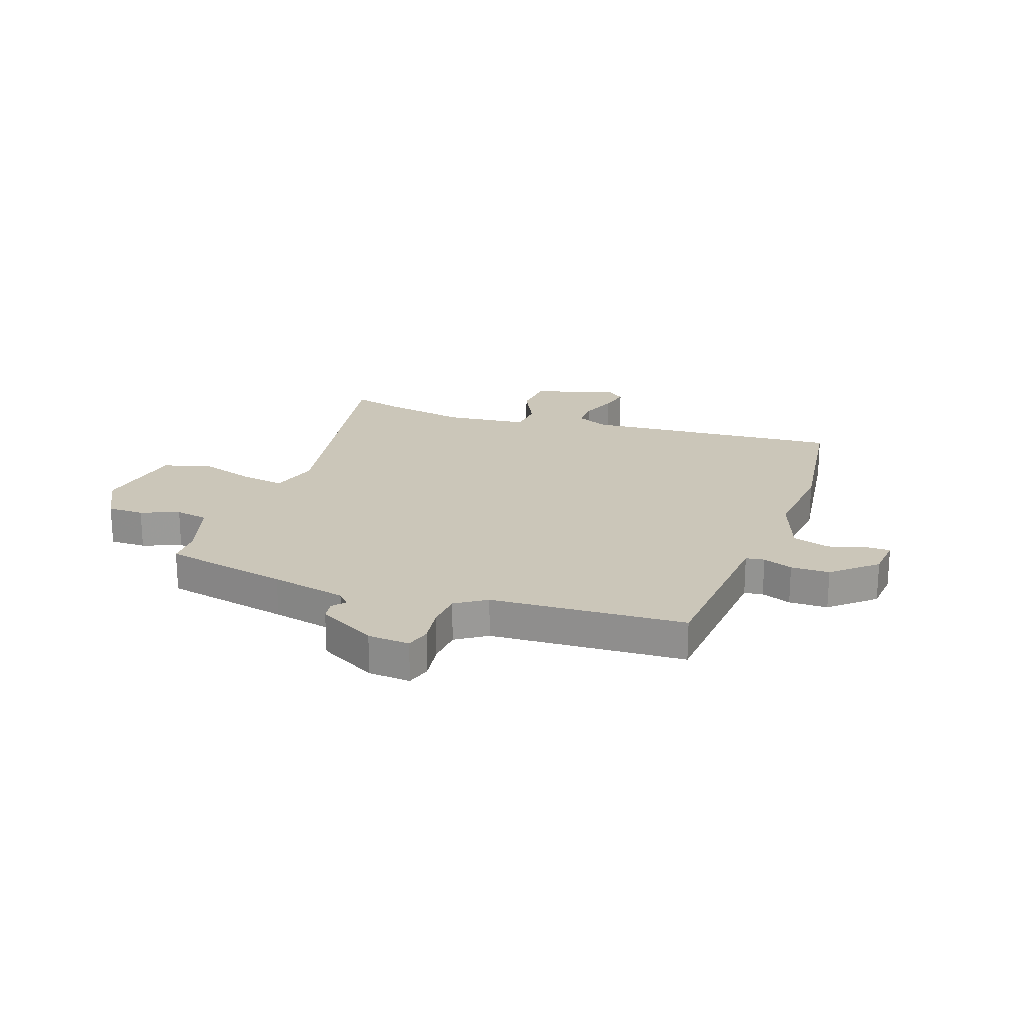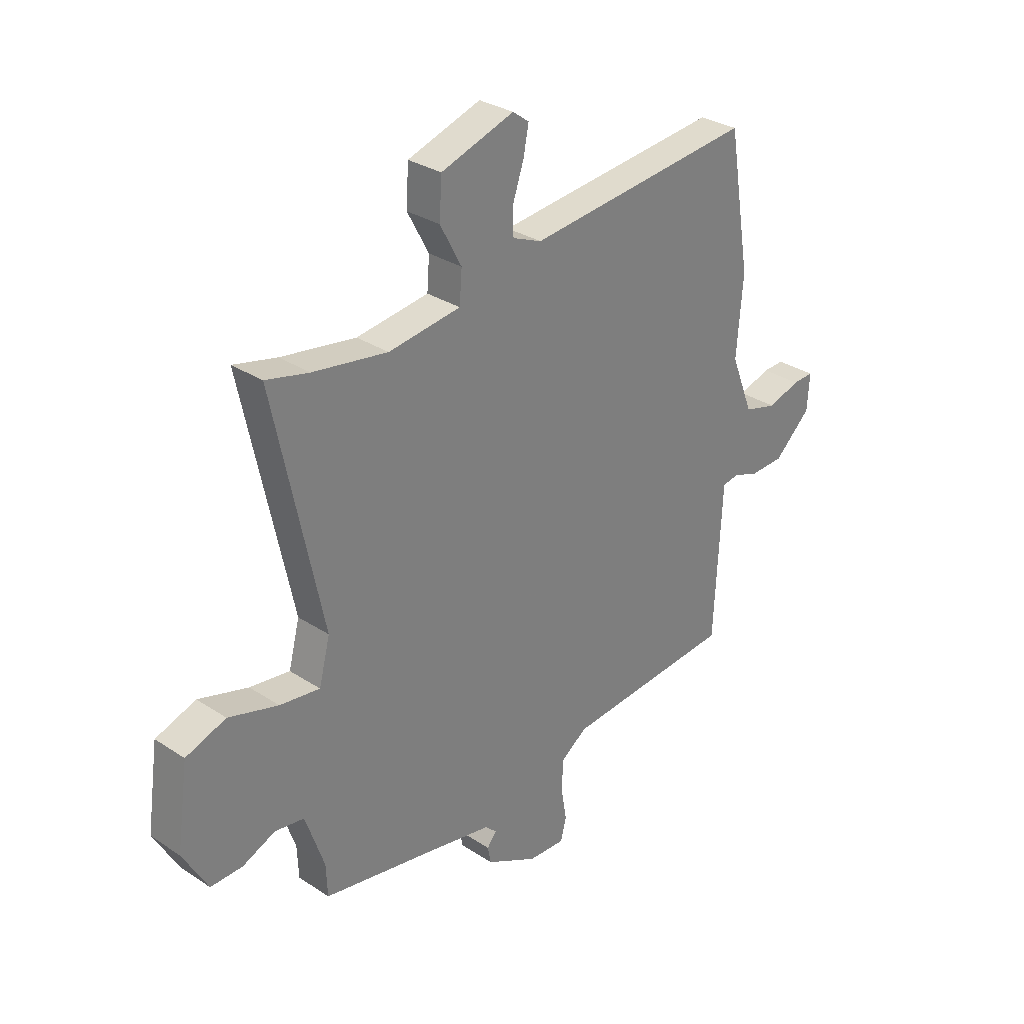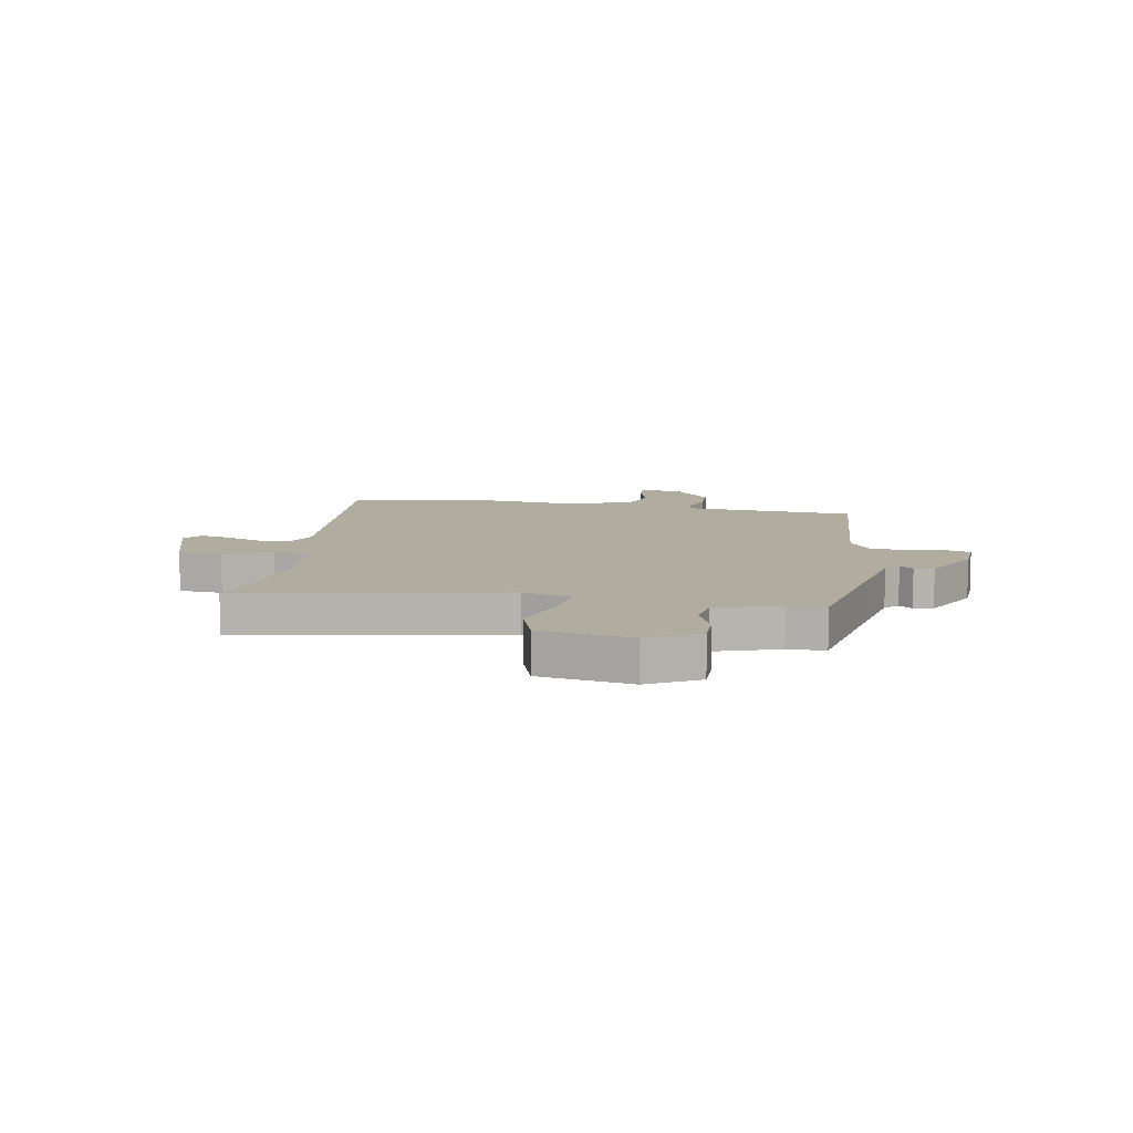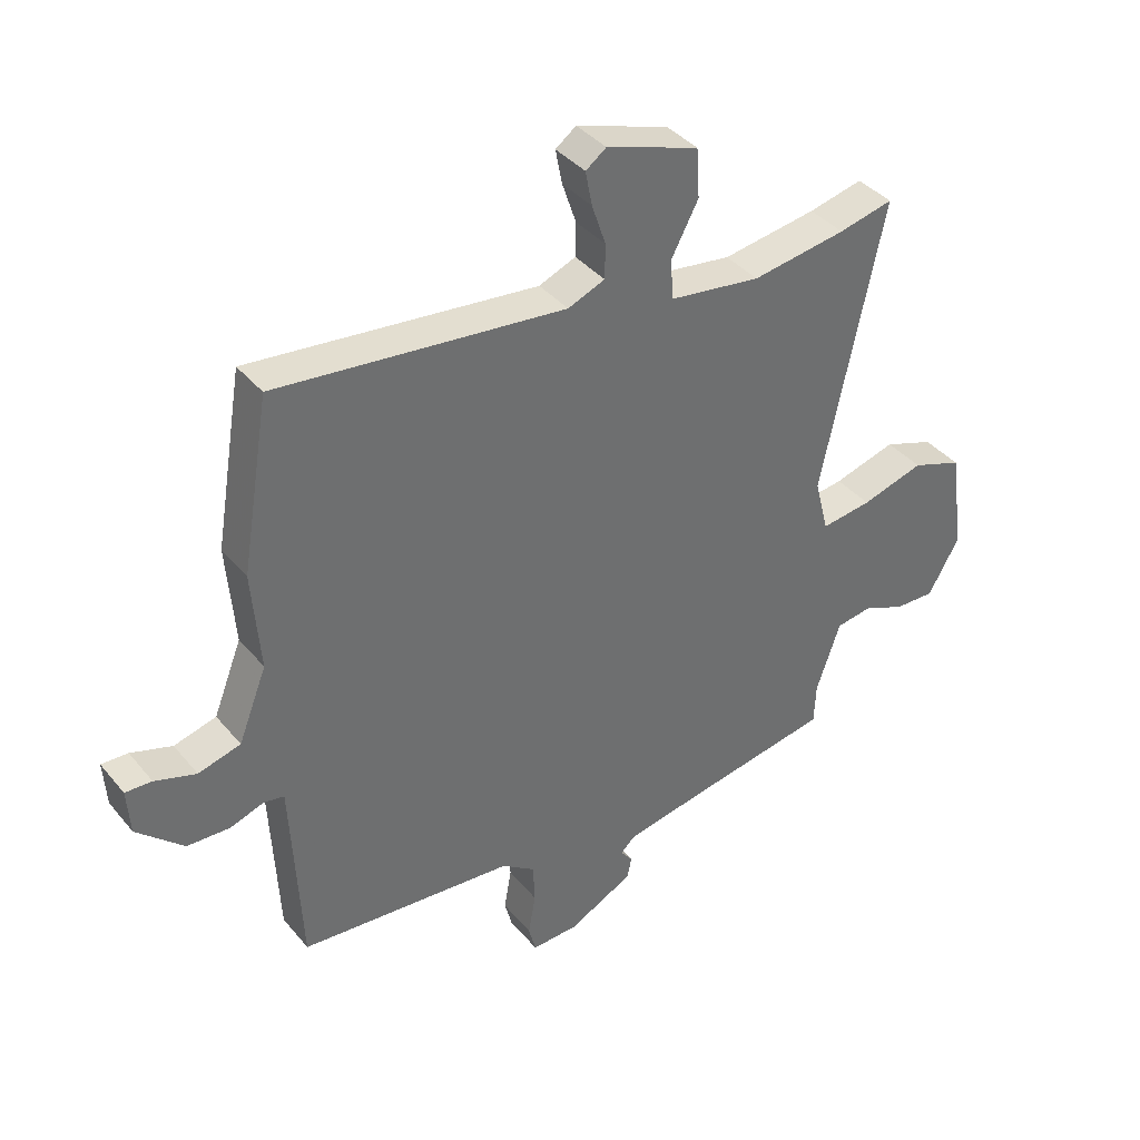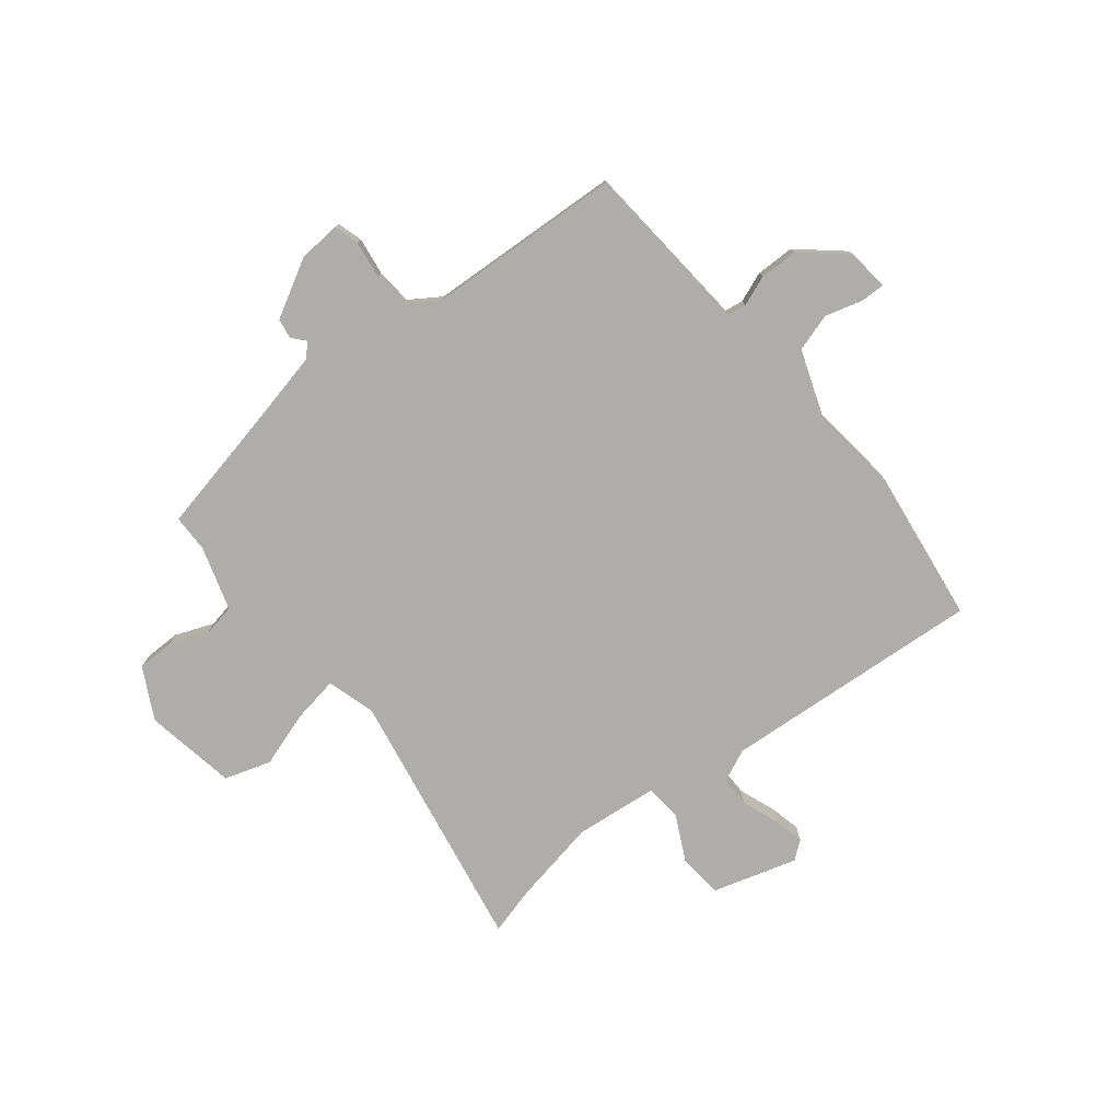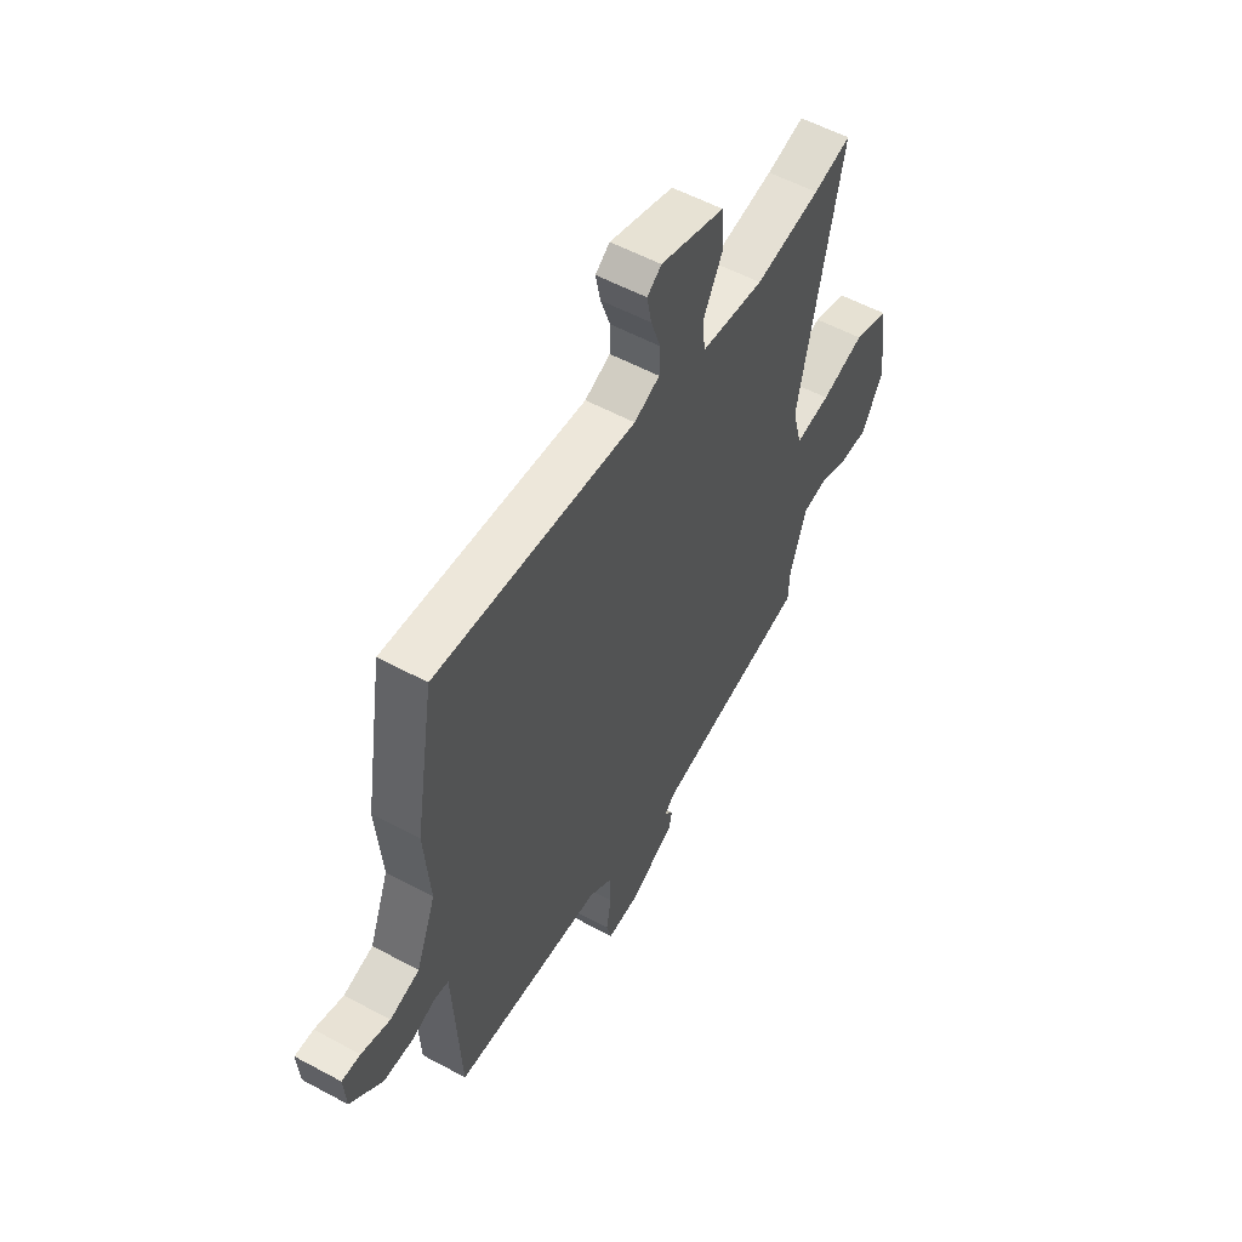
<metadata>
{"format":"obj","ext":"obj","renderer":"f3d","projection":"perspective","resolution":1024,"background":"white","views":[{"elev":21.0,"azim":-158.9,"up":"+Y"},{"elev":30.5,"azim":133.5,"up":"+Z"},{"elev":10.0,"azim":101.2,"up":"+Y"},{"elev":38.5,"azim":-35.0,"up":"+Z"},{"elev":-77.2,"azim":-139.6,"up":"+Y"},{"elev":55.7,"azim":-60.4,"up":"+Z"}]}
</metadata>
<code>
v -0.489 0.07 -0.422
v -0.501 0.07 -0.182
v -0.505 0.07 -0.102
v -0.539 0.07 -0.096
v -0.594 0.07 -0.115
v -0.665 0.07 -0.112
v -0.742 0.07 -0.041
v -0.747 0.07 0.035
v -0.703 0.07 0.033
v -0.635 0.07 0.011
v -0.565 0.07 0.03
v -0.518 0.07 0.149
v -0.531 0.07 0.313
v -0.484 0.07 0.594
v -0.008 0.07 0.543
v 0.053 0.07 0.568
v 0.054 0.07 0.624
v 0.031 0.07 0.692
v 0.02 0.07 0.749
v 0.054 0.07 0.774
v 0.207 0.07 0.723
v 0.212 0.07 0.642
v 0.167 0.07 0.558
v 0.172 0.07 0.492
v 0.323 0.07 0.471
v 0.479 0.07 0.495
v 0.569 0.07 0.516
v 0.467 0.07 0.037
v 0.49 0.07 -0.053
v 0.574 0.07 -0.042
v 0.678 0.07 -0.012
v 0.762 0.07 -0.042
v 0.786 0.07 -0.211
v 0.734 0.07 -0.303
v 0.667 0.07 -0.301
v 0.598 0.07 -0.271
v 0.537 0.07 -0.28
v 0.497 0.07 -0.396
v 0.494 0.07 -0.464
v 0.262 0.07 -0.505
v 0.122 0.07 -0.531
v 0.098 0.07 -0.554
v 0.118 0.07 -0.579
v 0.111 0.07 -0.615
v 0.003 0.07 -0.67
v -0.074 0.07 -0.673
v -0.086 0.07 -0.627
v -0.074 0.07 -0.558
v -0.077 0.07 -0.492
v -0.132 0.07 -0.453
v -0.489 0 -0.422
v -0.501 0 -0.182
v -0.505 0 -0.102
v -0.539 0 -0.096
v -0.594 0 -0.115
v -0.665 0 -0.112
v -0.742 0 -0.041
v -0.747 0 0.035
v -0.703 0 0.033
v -0.635 0 0.011
v -0.565 0 0.03
v -0.518 0 0.149
v -0.531 0 0.313
v -0.484 0 0.594
v -0.008 0 0.543
v 0.053 0 0.568
v 0.054 0 0.624
v 0.031 0 0.692
v 0.02 0 0.749
v 0.054 0 0.774
v 0.207 0 0.723
v 0.212 0 0.642
v 0.167 0 0.558
v 0.172 0 0.492
v 0.323 0 0.471
v 0.479 0 0.495
v 0.569 0 0.516
v 0.467 0 0.037
v 0.49 0 -0.053
v 0.574 0 -0.042
v 0.678 0 -0.012
v 0.762 0 -0.042
v 0.786 0 -0.211
v 0.734 0 -0.303
v 0.667 0 -0.301
v 0.598 0 -0.271
v 0.537 0 -0.28
v 0.497 0 -0.396
v 0.494 0 -0.464
v 0.262 0 -0.505
v 0.122 0 -0.531
v 0.098 0 -0.554
v 0.118 0 -0.579
v 0.111 0 -0.615
v 0.003 0 -0.67
v -0.074 0 -0.673
v -0.086 0 -0.627
v -0.074 0 -0.558
v -0.077 0 -0.492
v -0.132 0 -0.453
f 45 46 47 48
f 45 48 49
f 42 43 44 45
f 42 45 49
f 41 42 49 50
f 38 39 40
f 37 38 40 41
f 33 34 35 36
f 33 36 37
f 30 31 32 33
f 29 30 33 37
f 28 29 37 41
f 26 27 28 41
f 20 21 22 23
f 20 23 24
f 17 18 19 20
f 17 20 24
f 16 17 24
f 15 16 24
f 12 13 14 15
f 11 12 15 24
f 7 8 9 10
f 7 10 11
f 4 5 6 7
f 3 4 7 11
f 50 1 2
f 50 2 3
f 25 26 41 50
f 24 25 50
f 3 11 24 50
f 98 97 96 95
f 99 98 95
f 95 94 93 92
f 99 95 92
f 100 99 92 91
f 90 89 88
f 91 90 88 87
f 86 85 84 83
f 87 86 83
f 83 82 81 80
f 87 83 80 79
f 91 87 79 78
f 91 78 77 76
f 73 72 71 70
f 74 73 70
f 70 69 68 67
f 74 70 67
f 74 67 66
f 74 66 65
f 65 64 63 62
f 74 65 62 61
f 60 59 58 57
f 61 60 57
f 57 56 55 54
f 61 57 54 53
f 52 51 100
f 53 52 100
f 100 91 76 75
f 100 75 74
f 100 74 61 53
f 1 51 52 2
f 2 52 53 3
f 3 53 54 4
f 4 54 55 5
f 5 55 56 6
f 6 56 57 7
f 7 57 58 8
f 8 58 59 9
f 9 59 60 10
f 10 60 61 11
f 11 61 62 12
f 12 62 63 13
f 13 63 64 14
f 14 64 65 15
f 15 65 66 16
f 16 66 67 17
f 17 67 68 18
f 18 68 69 19
f 19 69 70 20
f 20 70 71 21
f 21 71 72 22
f 22 72 73 23
f 23 73 74 24
f 24 74 75 25
f 25 75 76 26
f 26 76 77 27
f 27 77 78 28
f 28 78 79 29
f 29 79 80 30
f 30 80 81 31
f 31 81 82 32
f 32 82 83 33
f 33 83 84 34
f 34 84 85 35
f 35 85 86 36
f 36 86 87 37
f 37 87 88 38
f 38 88 89 39
f 39 89 90 40
f 40 90 91 41
f 41 91 92 42
f 42 92 93 43
f 43 93 94 44
f 44 94 95 45
f 45 95 96 46
f 46 96 97 47
f 47 97 98 48
f 48 98 99 49
f 49 99 100 50
f 50 100 51 1

</code>
